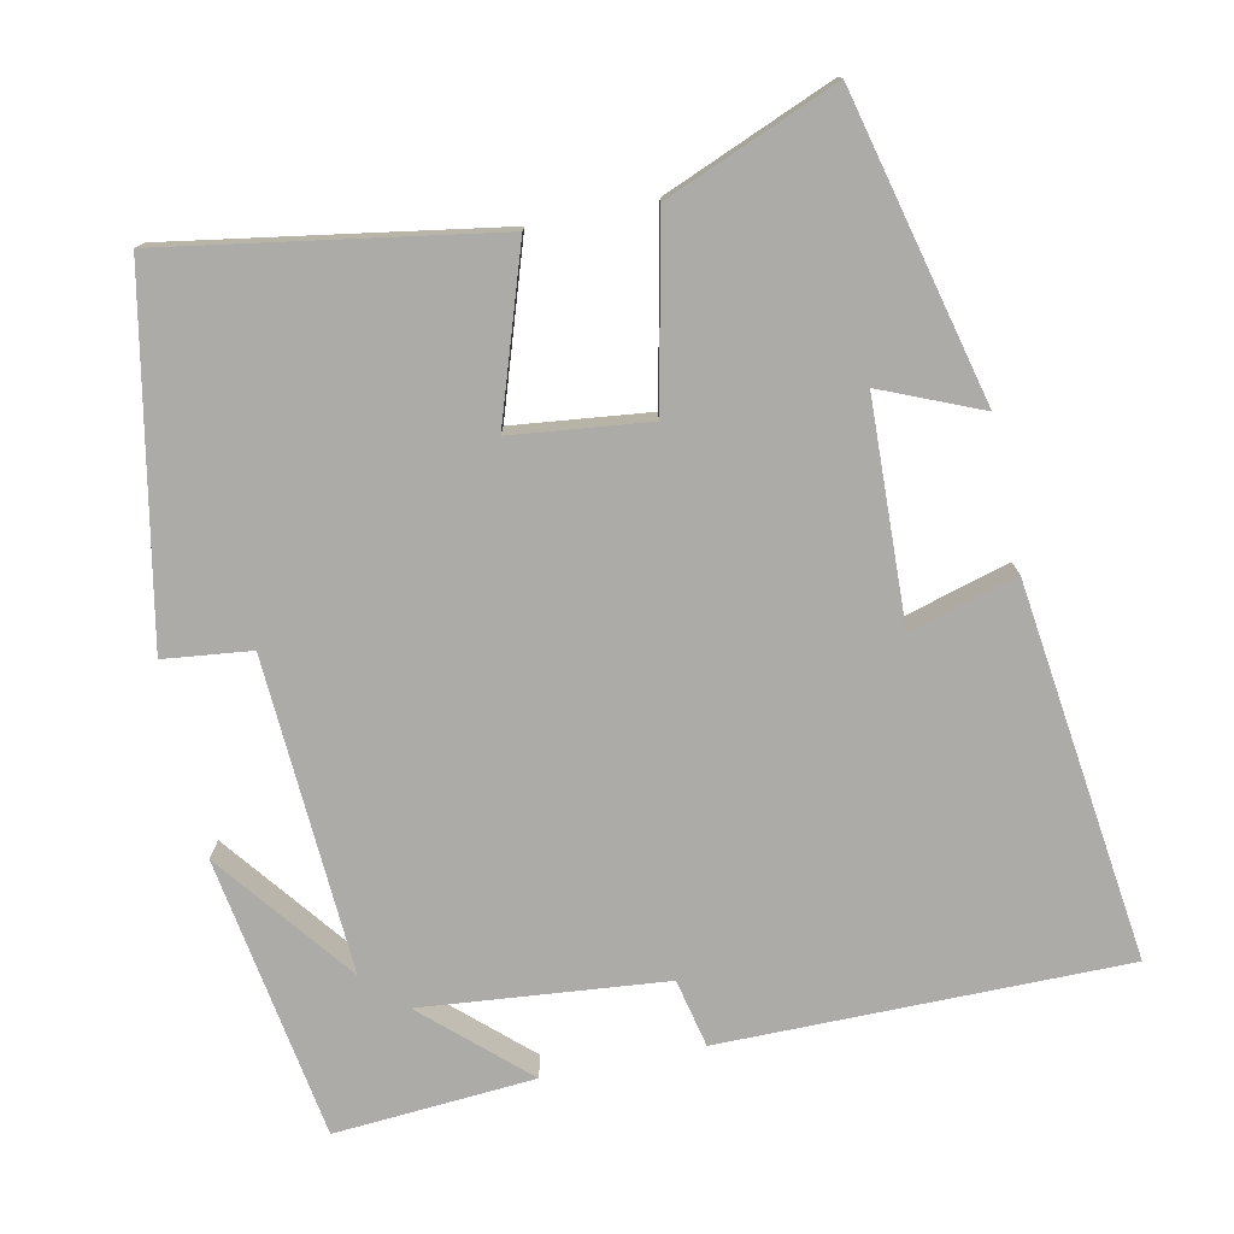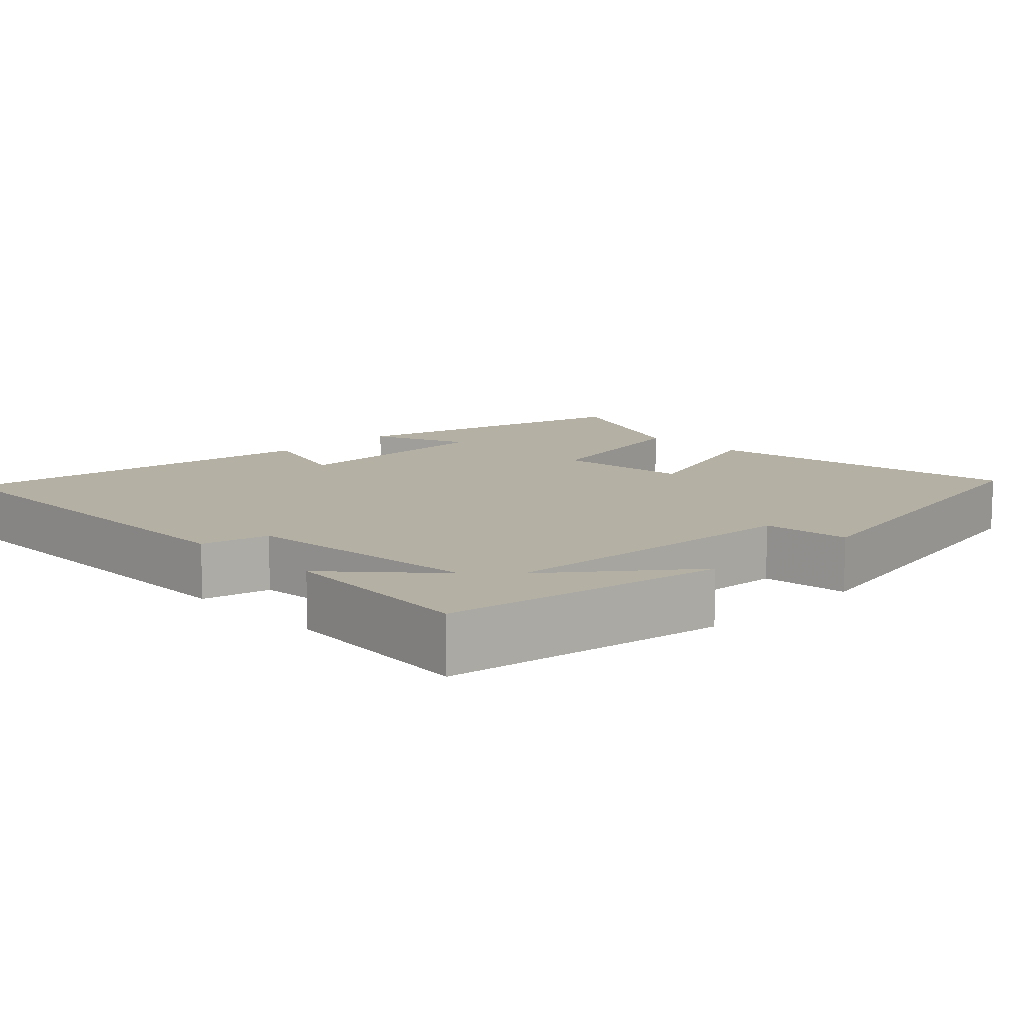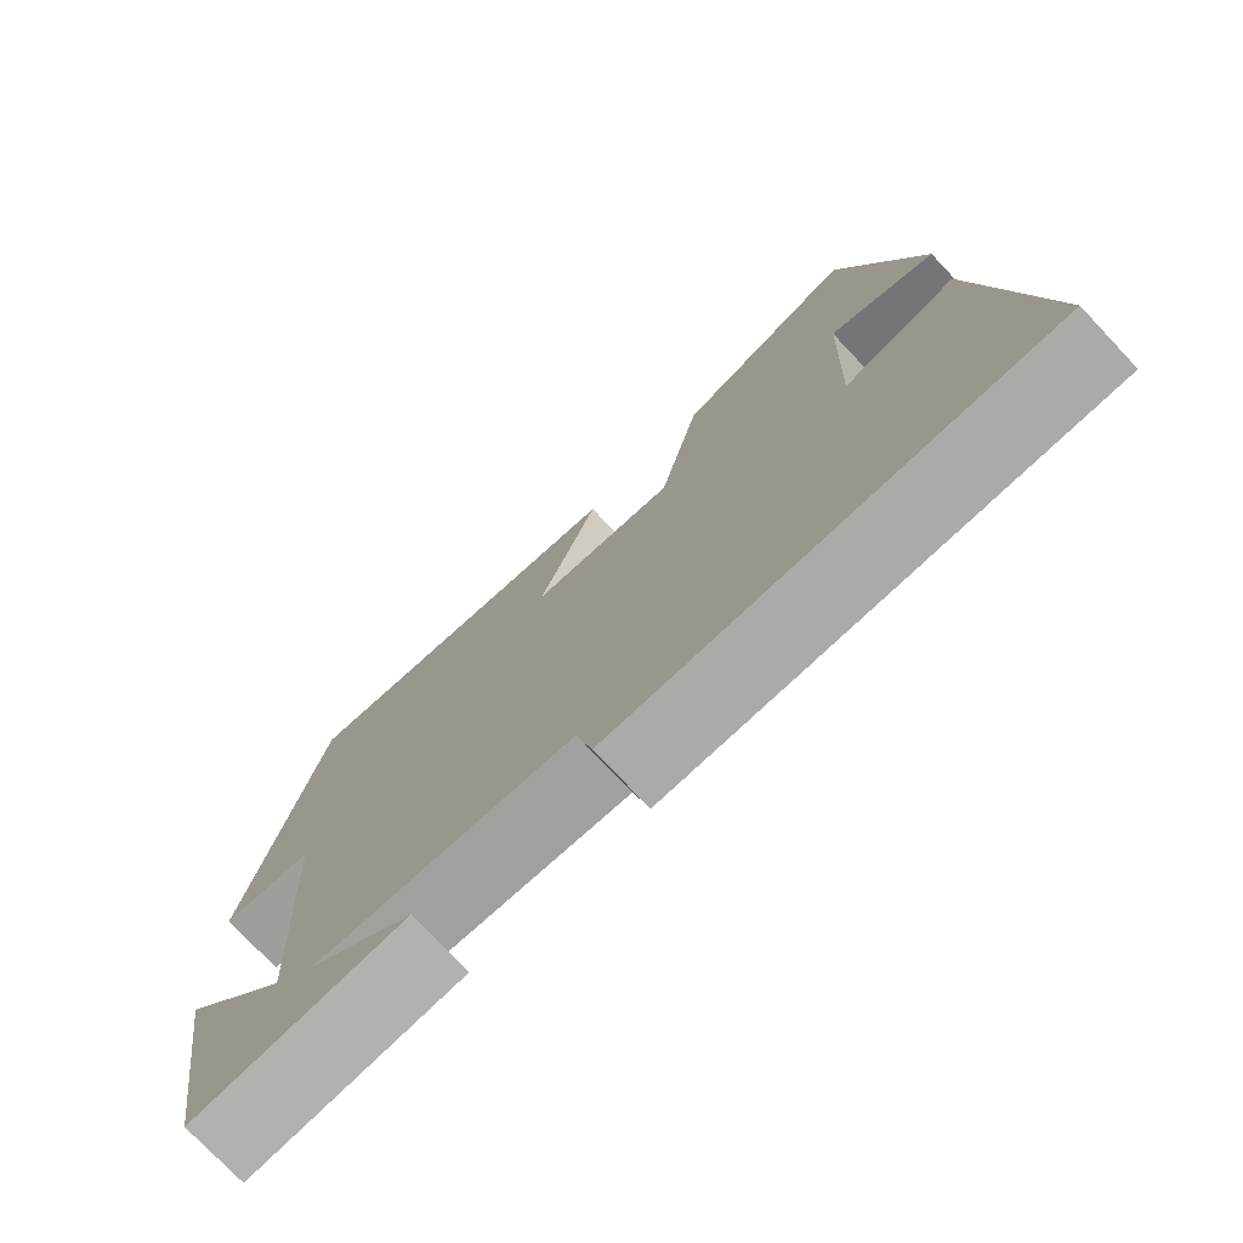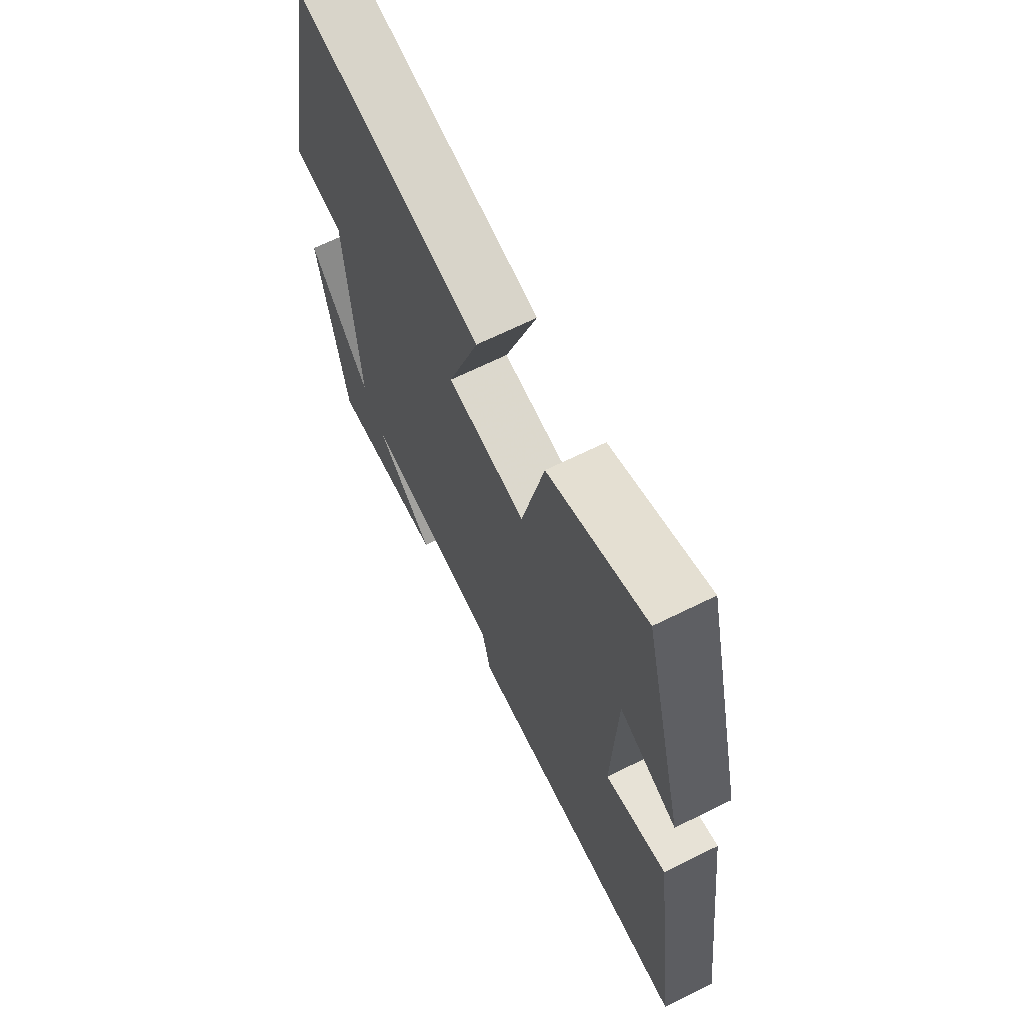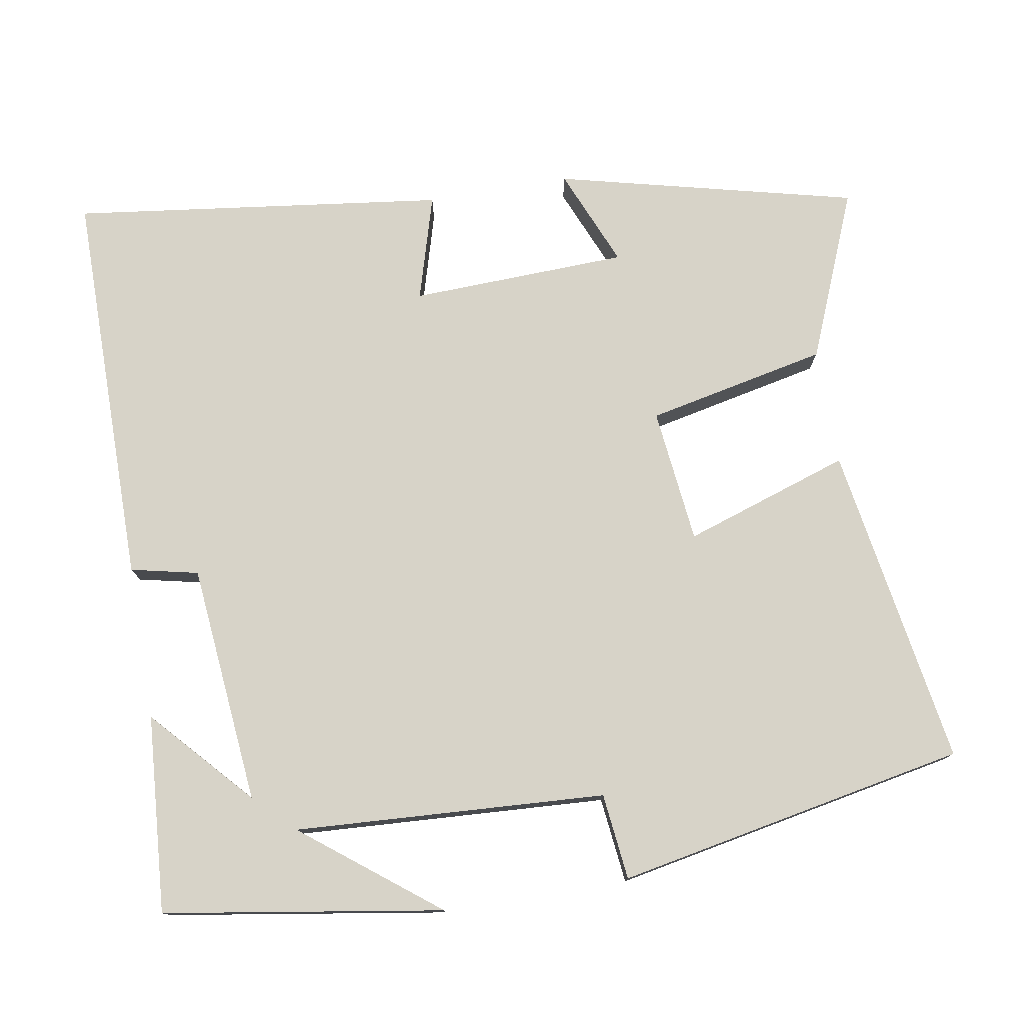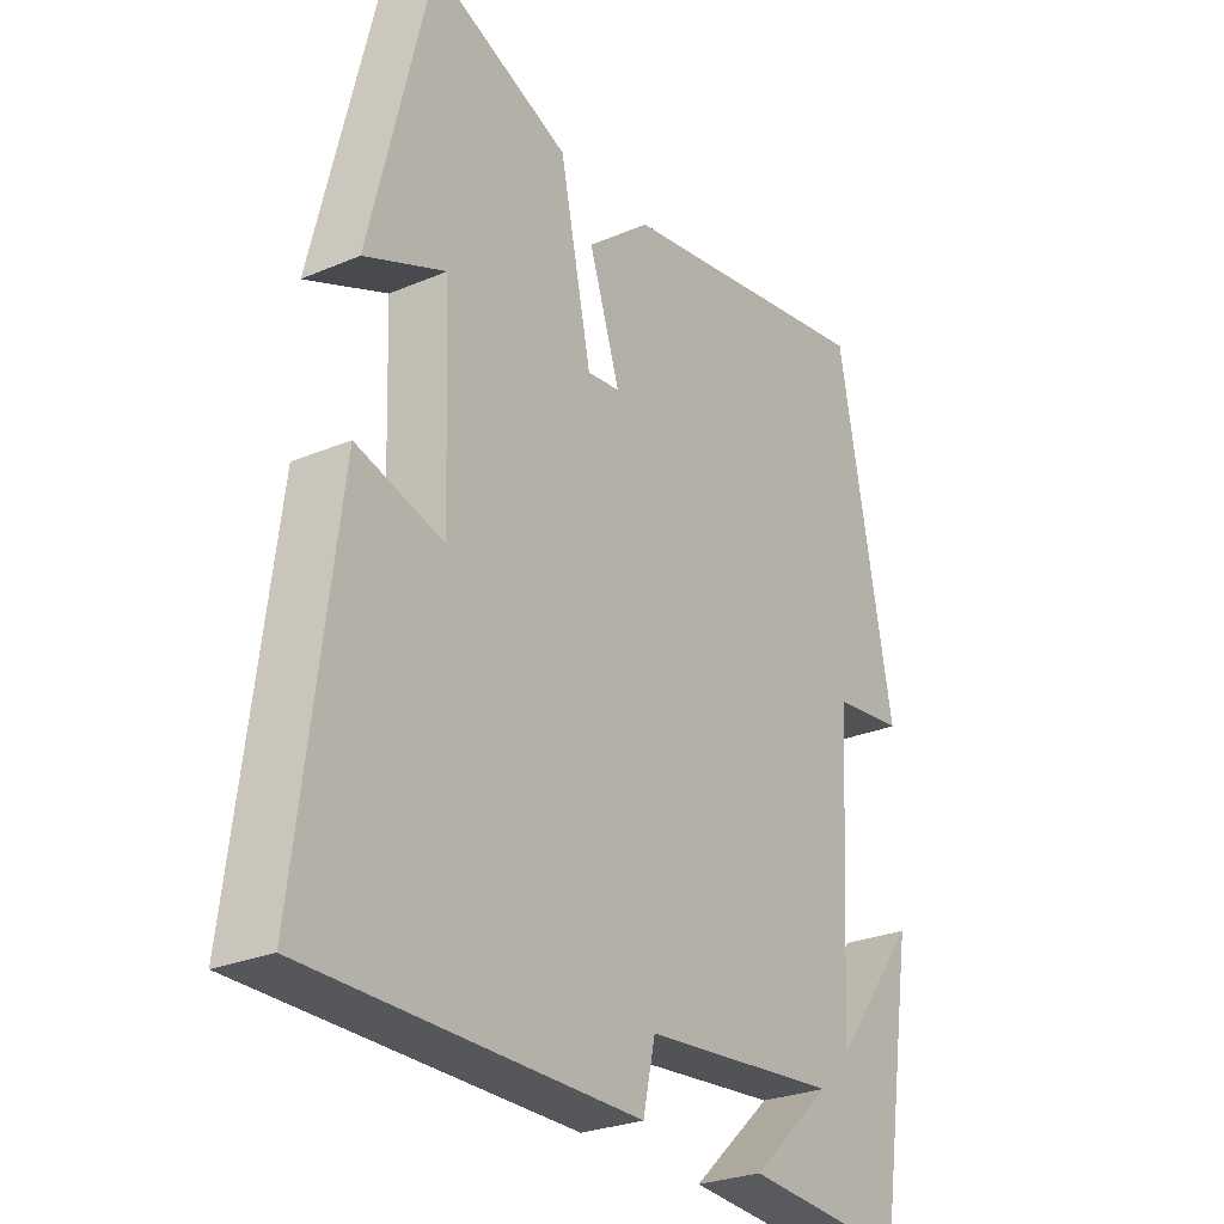
<metadata>
{"format":"obj","ext":"obj","renderer":"f3d","projection":"perspective","resolution":1024,"background":"white","views":[{"elev":-76.4,"azim":11.7,"up":"+Y"},{"elev":11.4,"azim":-134.1,"up":"+Y"},{"elev":-76.0,"azim":43.4,"up":"+Z"},{"elev":67.5,"azim":63.7,"up":"+Z"},{"elev":77.0,"azim":-99.7,"up":"+Y"},{"elev":-26.8,"azim":123.5,"up":"+Z"}]}
</metadata>
<code>
v 0.564 0.07 -0.499
v 0.032 0.07 -0.5
v 0.012 0.07 -0.41
v -0.308 0.07 -0.38
v -0.176 0.07 -0.5
v -0.44 0.07 -0.52
v -0.5 0.07 -0.147
v -0.361 0.07 -0.326
v -0.385 0.07 0.09
v -0.5 0.07 0.103
v -0.41 0.07 0.57
v 0.02 0.07 0.5
v -0.053 0.07 0.279
v 0.127 0.07 0.259
v 0.178 0.07 0.5
v 0.402 0.07 0.592
v 0.5 0.07 0.193
v 0.369 0.07 0.248
v 0.359 0.07 -0.042
v 0.5 0.07 -0.001
v 0.564 0 -0.499
v 0.032 0 -0.5
v 0.012 0 -0.41
v -0.308 0 -0.38
v -0.176 0 -0.5
v -0.44 0 -0.52
v -0.5 0 -0.147
v -0.361 0 -0.326
v -0.385 0 0.09
v -0.5 0 0.103
v -0.41 0 0.57
v 0.02 0 0.5
v -0.053 0 0.279
v 0.127 0 0.259
v 0.178 0 0.5
v 0.402 0 0.592
v 0.5 0 0.193
v 0.369 0 0.248
v 0.359 0 -0.042
v 0.5 0 -0.001
f 1 2 3
f 20 1 3
f 19 20 3
f 18 19 3 4
f 15 16 17 18
f 14 15 18
f 14 18 4
f 13 14 4
f 11 12 13
f 10 11 13
f 9 10 13
f 8 9 13 4
f 6 7 8
f 6 8 4
f 4 5 6
f 23 22 21
f 23 21 40
f 23 40 39
f 24 23 39 38
f 38 37 36 35
f 38 35 34
f 24 38 34
f 24 34 33
f 33 32 31
f 33 31 30
f 33 30 29
f 24 33 29 28
f 28 27 26
f 24 28 26
f 26 25 24
f 1 21 22 2
f 2 22 23 3
f 3 23 24 4
f 4 24 25 5
f 5 25 26 6
f 6 26 27 7
f 7 27 28 8
f 8 28 29 9
f 9 29 30 10
f 10 30 31 11
f 11 31 32 12
f 12 32 33 13
f 13 33 34 14
f 14 34 35 15
f 15 35 36 16
f 16 36 37 17
f 17 37 38 18
f 18 38 39 19
f 19 39 40 20
f 20 40 21 1

</code>
